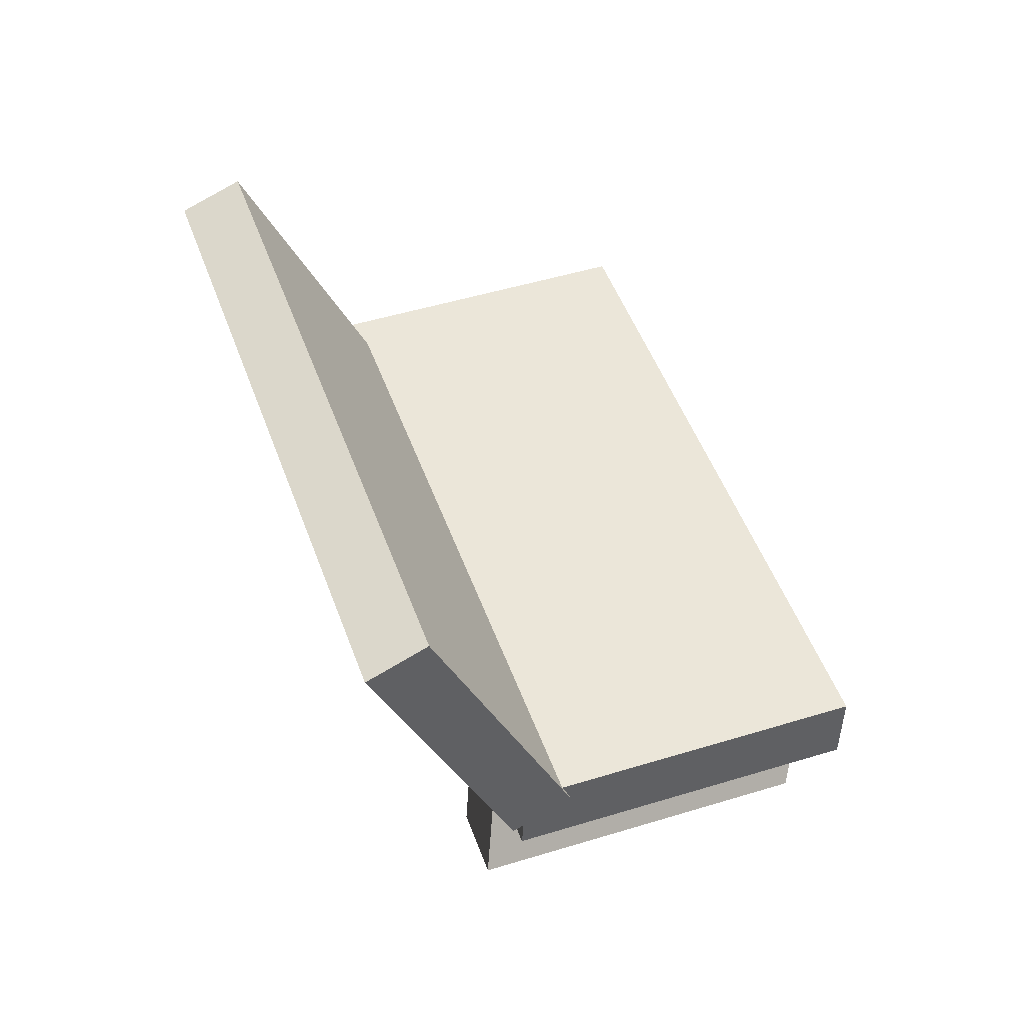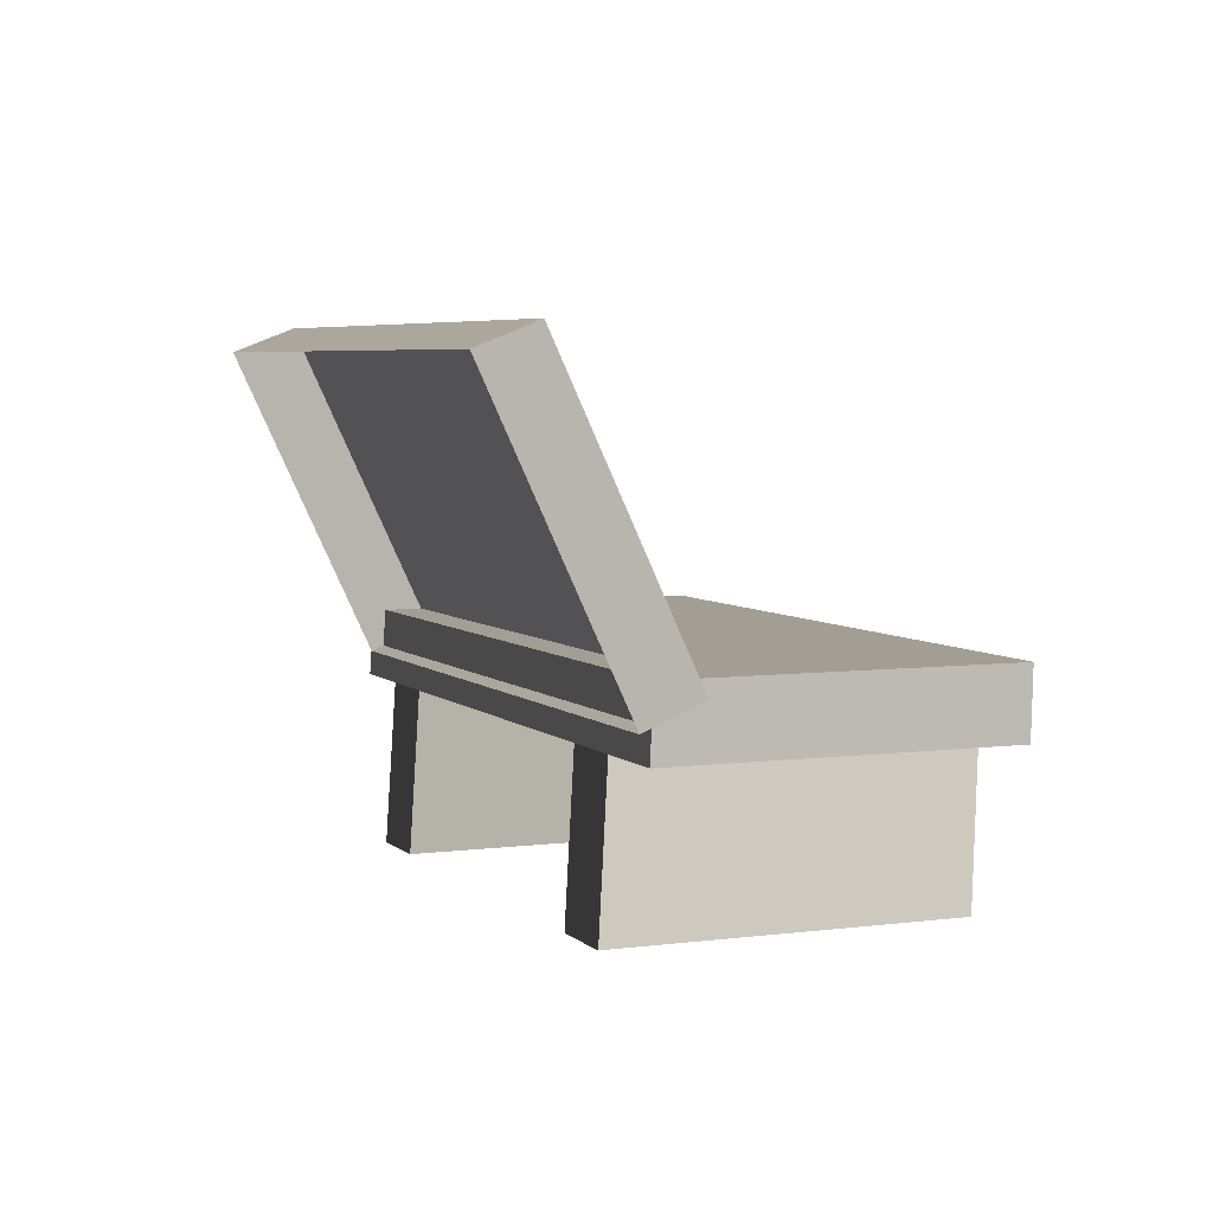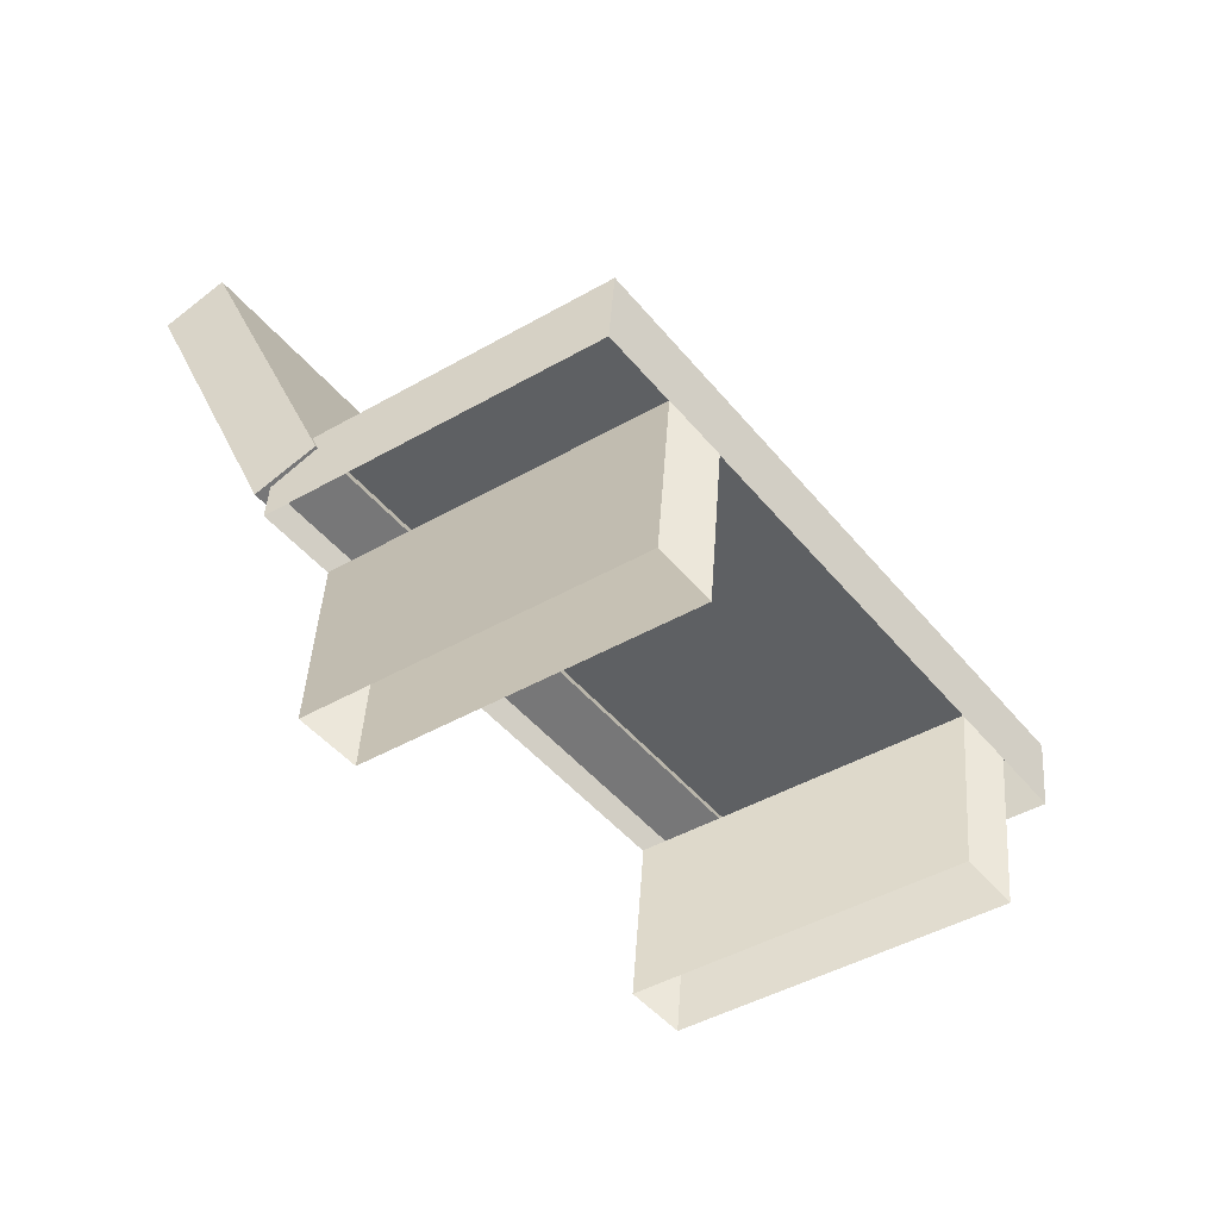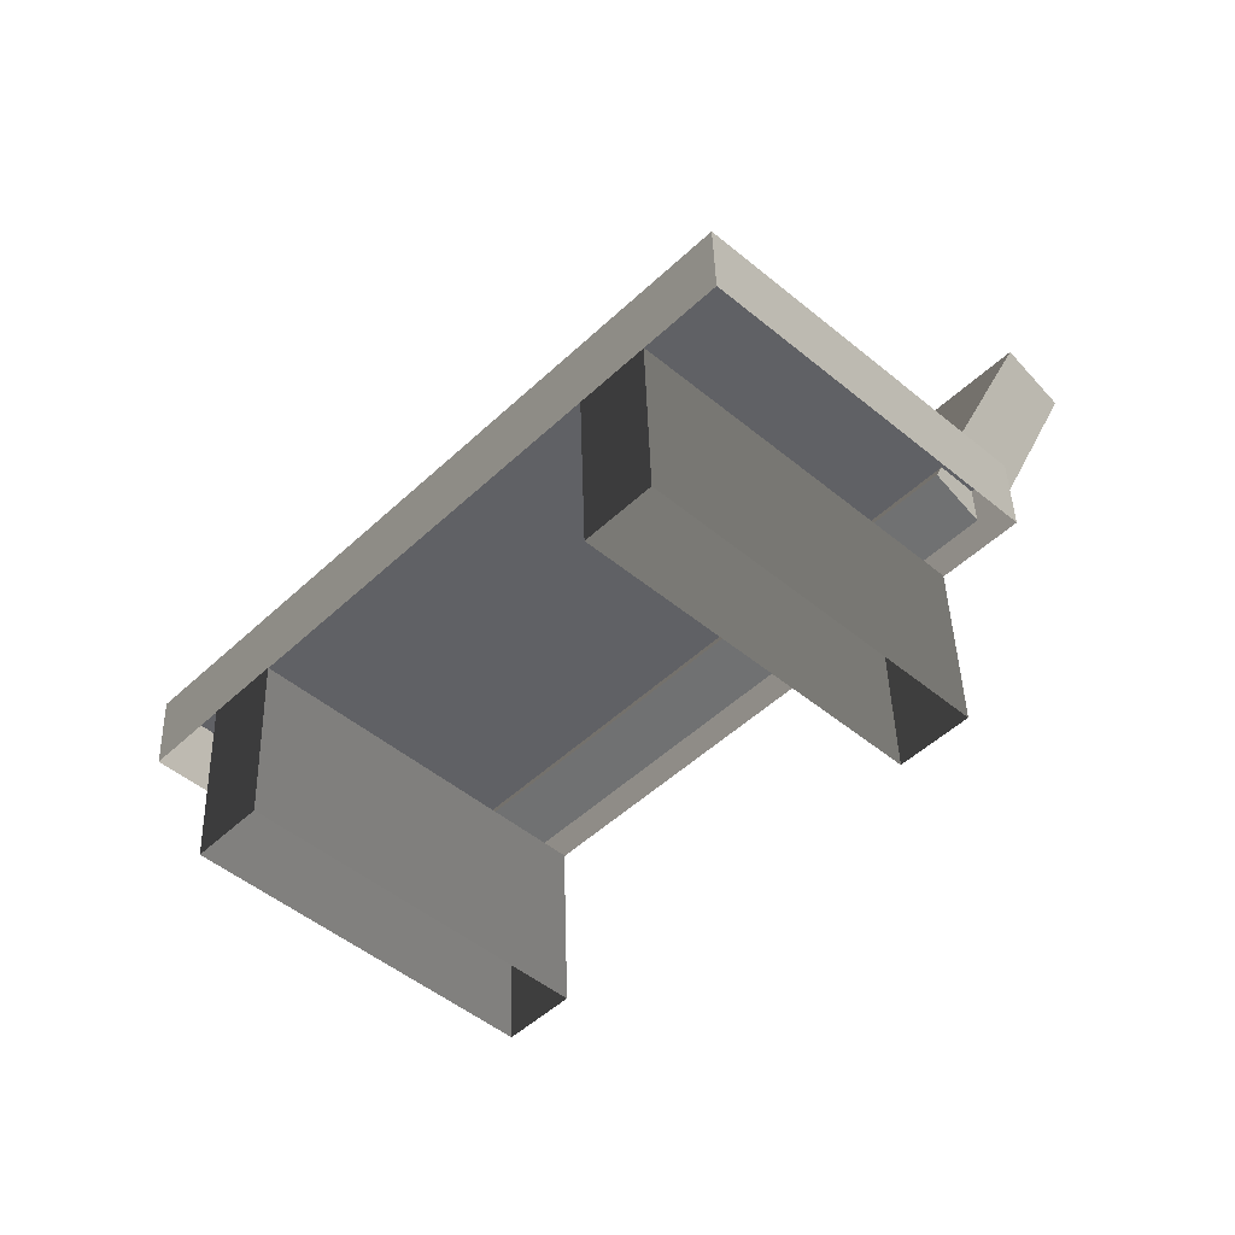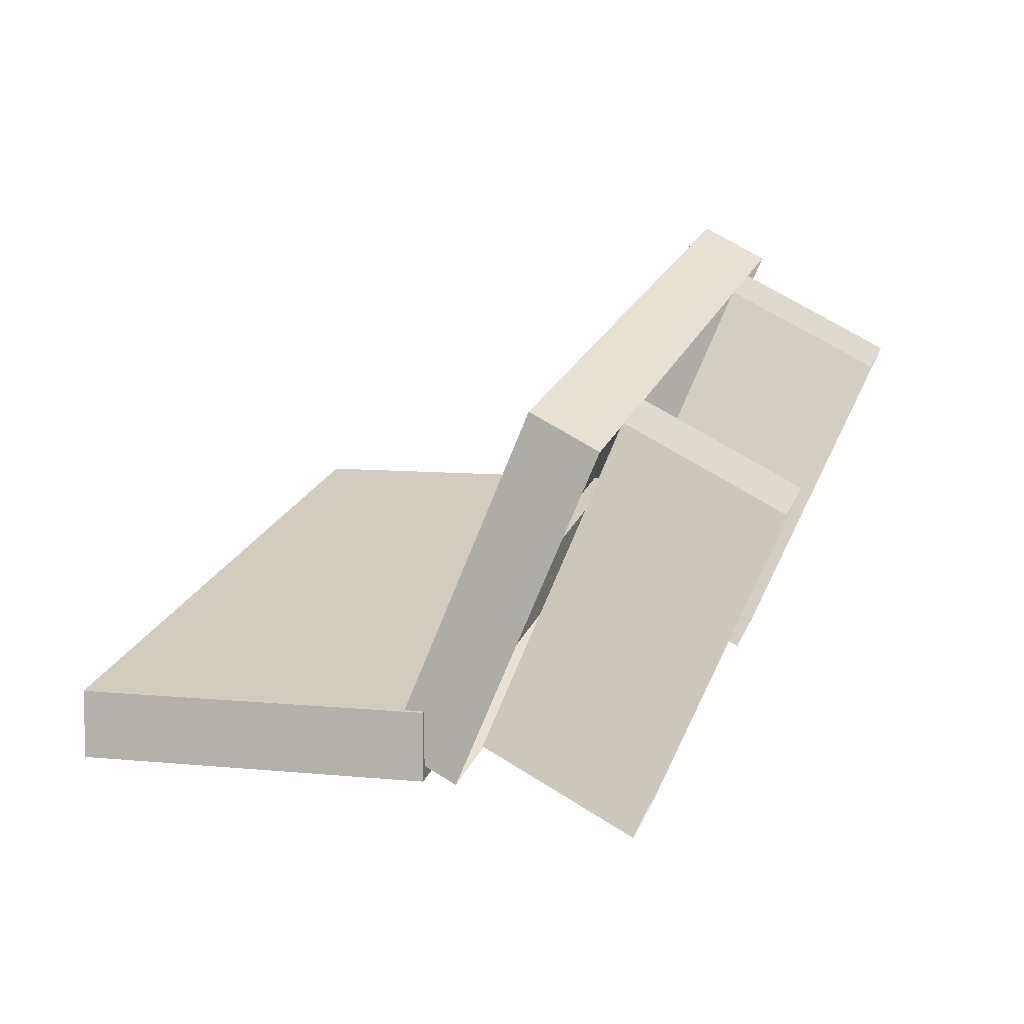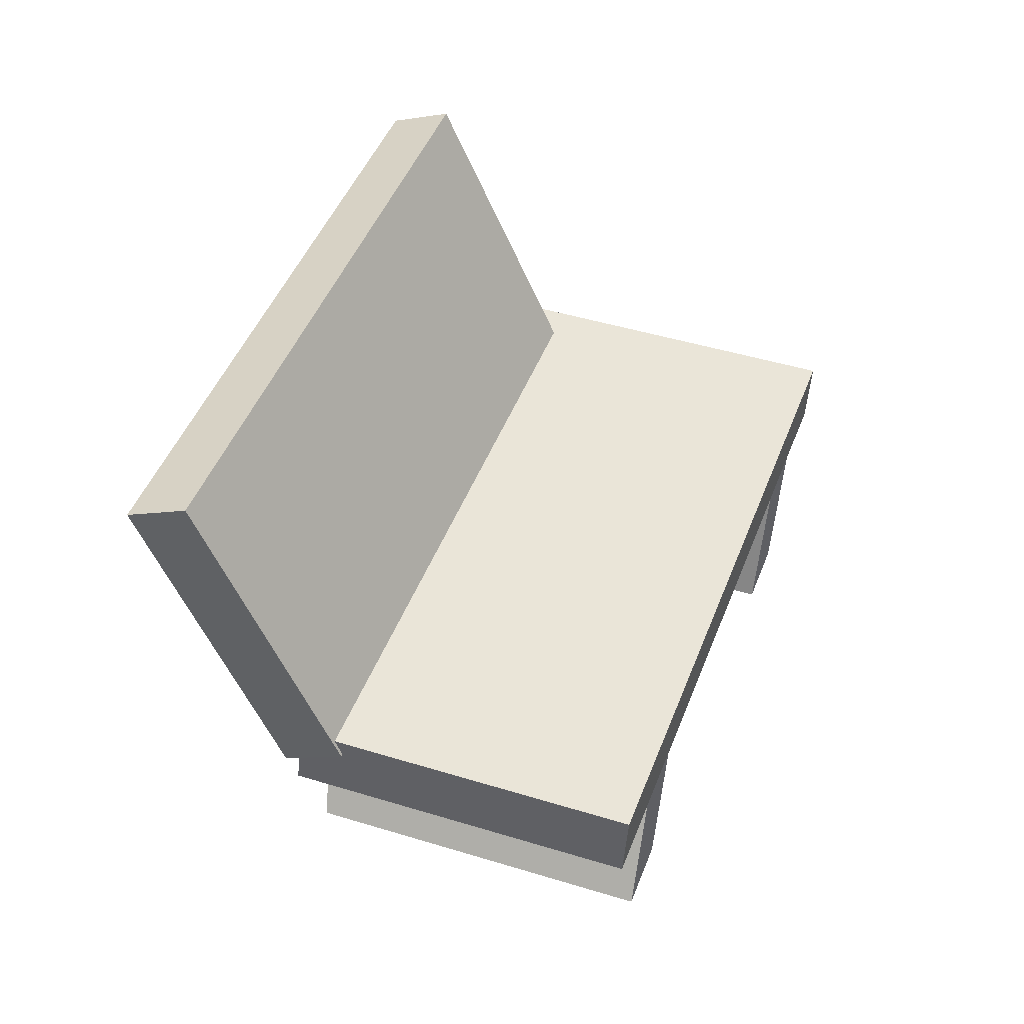
<metadata>
{"format":"obj","ext":"obj","renderer":"f3d","projection":"perspective","resolution":1024,"background":"white","views":[{"elev":48.0,"azim":-57.6,"up":"+Y"},{"elev":5.1,"azim":-61.4,"up":"+Y"},{"elev":-42.3,"azim":-3.6,"up":"+Y"},{"elev":-47.8,"azim":98.3,"up":"+Y"},{"elev":74.1,"azim":-63.1,"up":"+Z"},{"elev":44.6,"azim":-18.7,"up":"+Y"}]}
</metadata>
<code>
o Bench
v 1.161 0.6862 -1.194
v 0.02946 0.6862 -2.094
v -1.808 0.6862 0.216
v -0.6771 0.6862 1.116
v 1.146 0.399 -1.202
v 0.01135 0.399 -2.104
v 0.02946 0.6862 -2.094
v 1.161 0.6862 -1.194
v 0.01135 0.399 -2.104
v -1.832 0.399 0.2128
v -1.808 0.6862 0.216
v 0.02946 0.6862 -2.094
v -1.832 0.399 0.2128
v -0.6973 0.399 1.115
v -0.6771 0.6862 1.116
v -1.808 0.6862 0.216
v -0.6973 0.399 1.115
v 1.146 0.399 -1.202
v 1.161 0.6862 -1.194
v -0.6771 0.6862 1.116
v 0.8988 -0.2677 -0.9516
v -0.2435 -0.2677 -1.86
v -0.1998 0.4026 -1.838
v 0.9347 0.4026 -0.9361
v -0.2435 -0.2677 -1.86
v -0.4343 -0.2677 -1.62
v -0.3892 0.4026 -1.6
v -0.1998 0.4026 -1.838
v -0.4343 -0.2677 -1.62
v 0.7081 -0.2677 -0.7118
v 0.7452 0.4026 -0.698
v -0.3892 0.4026 -1.6
v 0.7081 -0.2677 -0.7118
v 0.8988 -0.2677 -0.9516
v 0.9347 0.4026 -0.9361
v 0.7452 0.4026 -0.698
v -0.3343 -0.2677 0.5987
v -1.477 -0.2677 -0.31
v -1.424 0.4026 -0.2989
v -0.29 0.4026 0.6034
v -1.477 -0.2677 -0.31
v -1.667 -0.2677 -0.07014
v -1.614 0.4026 -0.06074
v -1.424 0.4026 -0.2989
v -1.667 -0.2677 -0.07014
v -0.5251 -0.2677 0.8385
v -0.4794 0.4026 0.8416
v -1.614 0.4026 -0.06074
v -0.5251 -0.2677 0.8385
v -0.3343 -0.2677 0.5987
v -0.29 0.4026 0.6034
v -0.4794 0.4026 0.8416
v 0.08268 0.6166 -1.853
v -0.3726 1.864 -2.215
v -2.123 1.864 -0.01517
v -1.667 0.6166 0.3469
v -0.1184 0.515 -2.009
v -0.575 1.766 -2.372
v -0.3726 1.864 -2.215
v 0.08268 0.6166 -1.853
v -0.575 1.766 -2.372
v -2.33 1.766 -0.1656
v -2.123 1.864 -0.01517
v -0.3726 1.864 -2.215
v -2.33 1.766 -0.1656
v -1.874 0.515 0.1976
v -1.667 0.6166 0.3469
v -2.123 1.864 -0.01517
v -1.874 0.515 0.1976
v -0.1184 0.515 -2.009
v 0.08268 0.6166 -1.853
v -1.667 0.6166 0.3469
f 1 2 3
f 3 4 1
f 5 6 7
f 7 8 5
f 9 10 11
f 11 12 9
f 13 14 15
f 15 16 13
f 17 18 19
f 19 20 17
f 21 22 23
f 23 24 21
f 25 26 27
f 27 28 25
f 29 30 31
f 31 32 29
f 33 34 35
f 35 36 33
f 37 38 39
f 39 40 37
f 41 42 43
f 43 44 41
f 45 46 47
f 47 48 45
f 49 50 51
f 51 52 49
f 53 54 55
f 55 56 53
f 57 58 59
f 59 60 57
f 61 62 63
f 63 64 61
f 65 66 67
f 67 68 65
f 69 70 71
f 71 72 69

</code>
